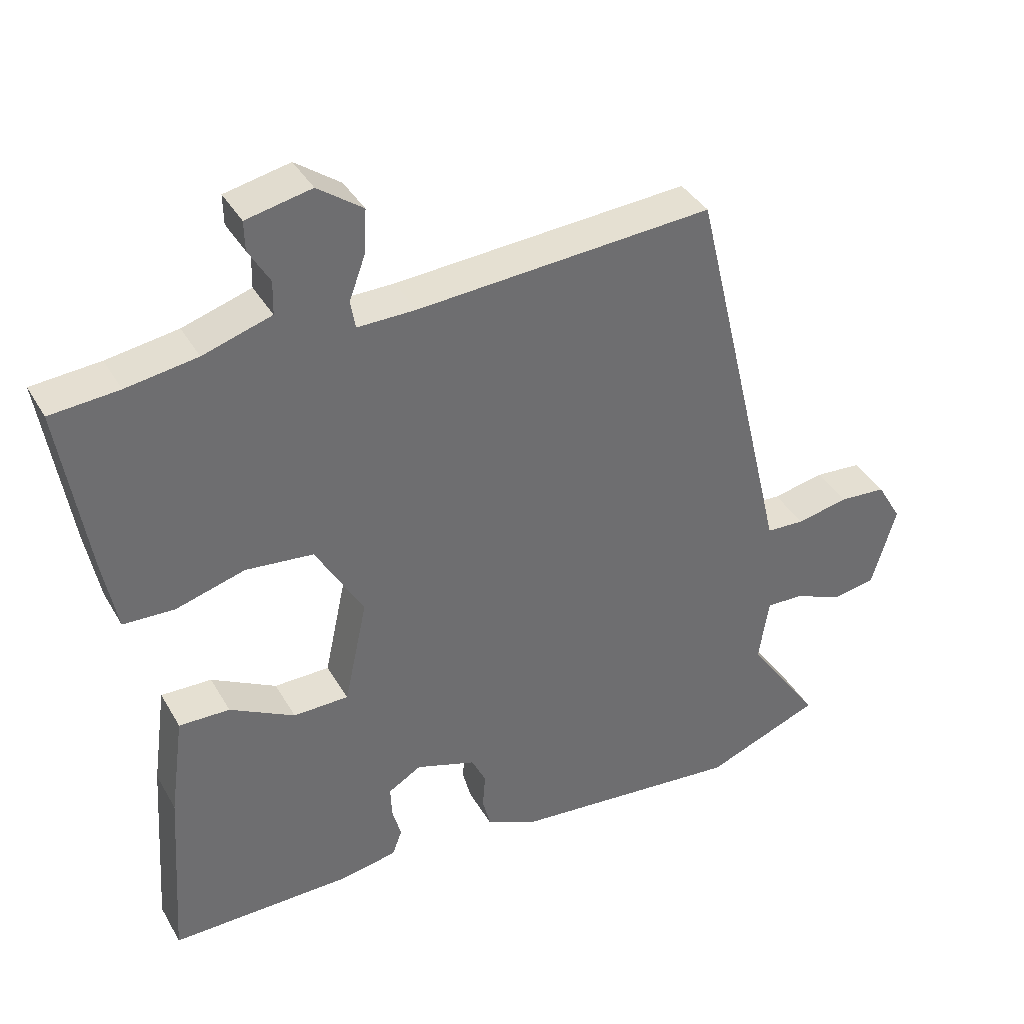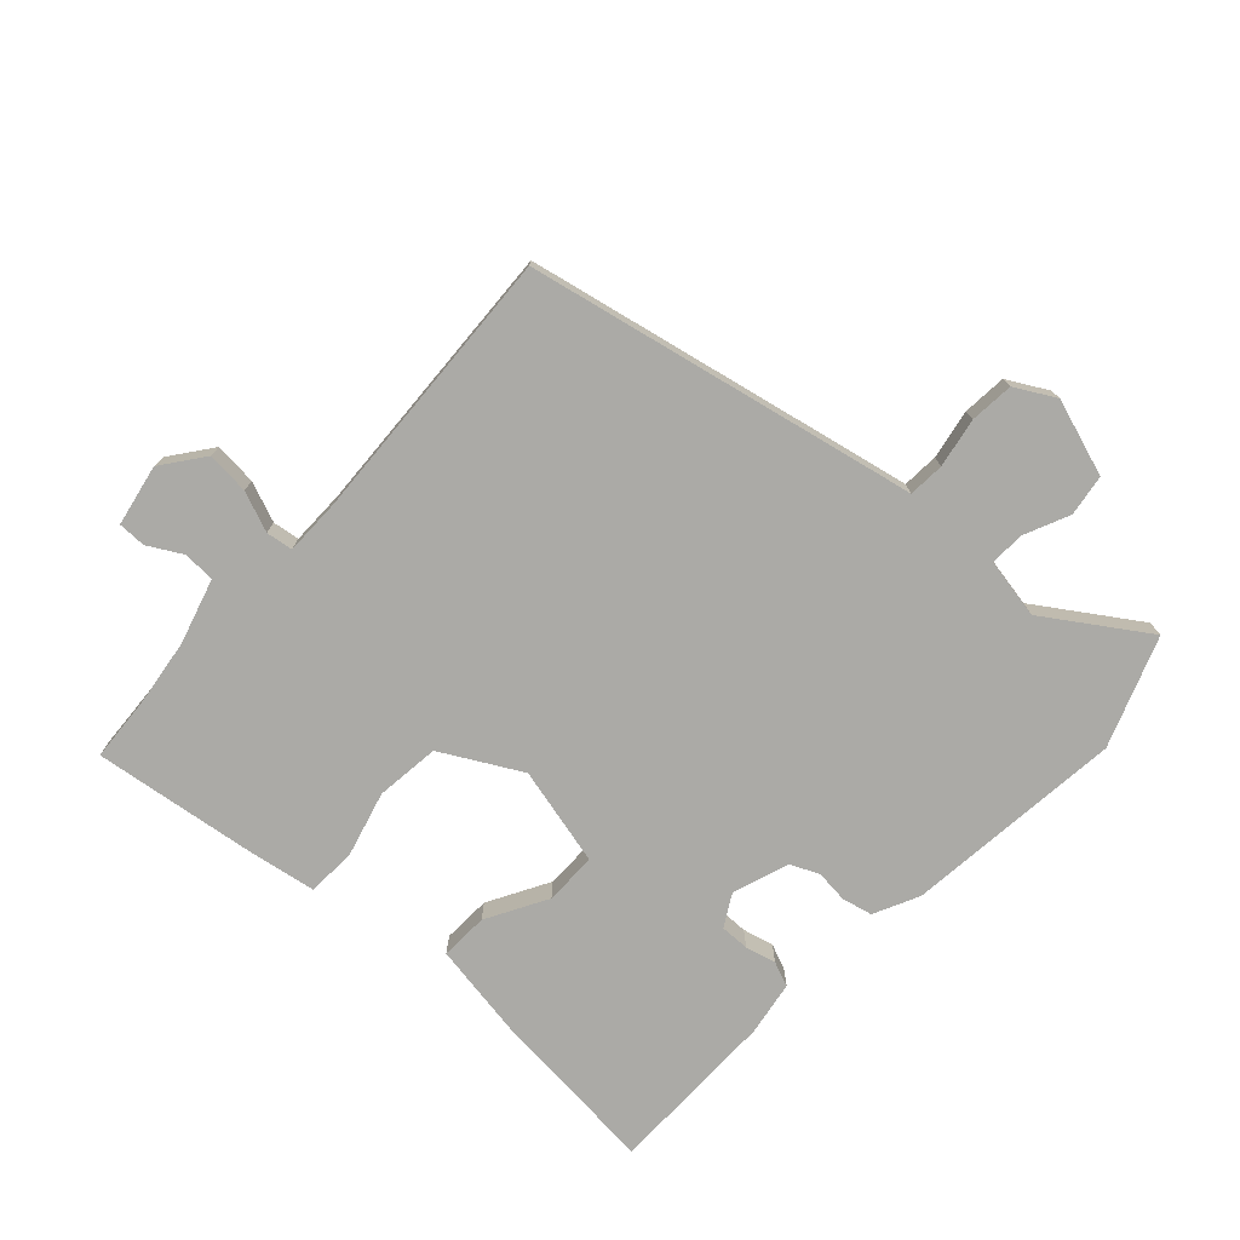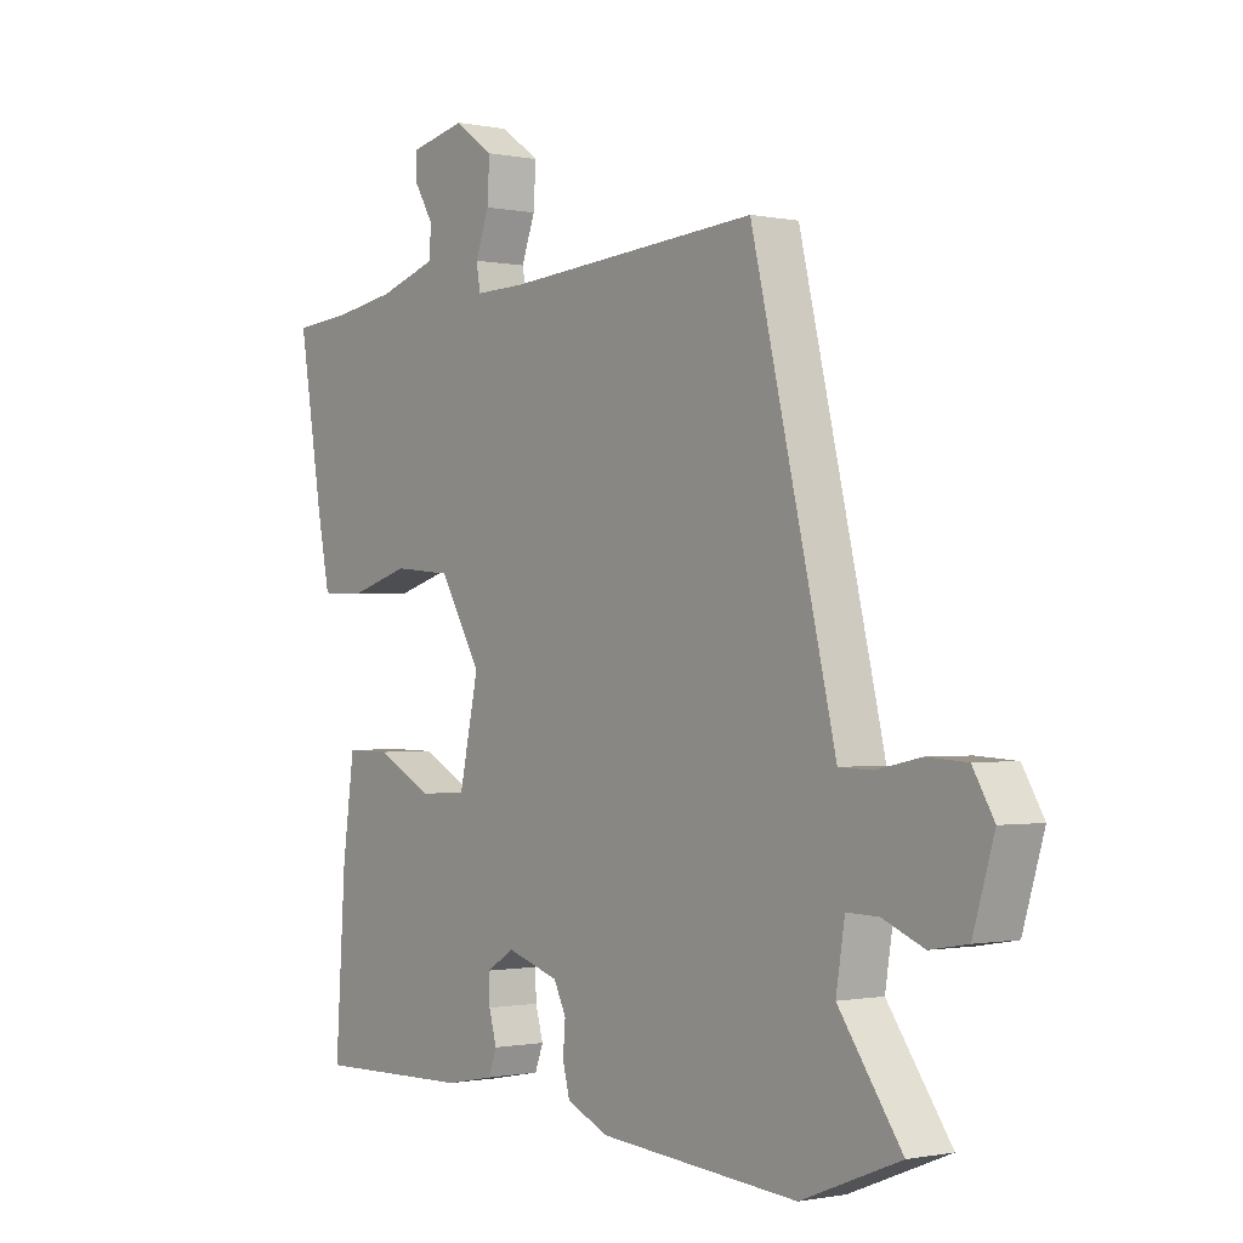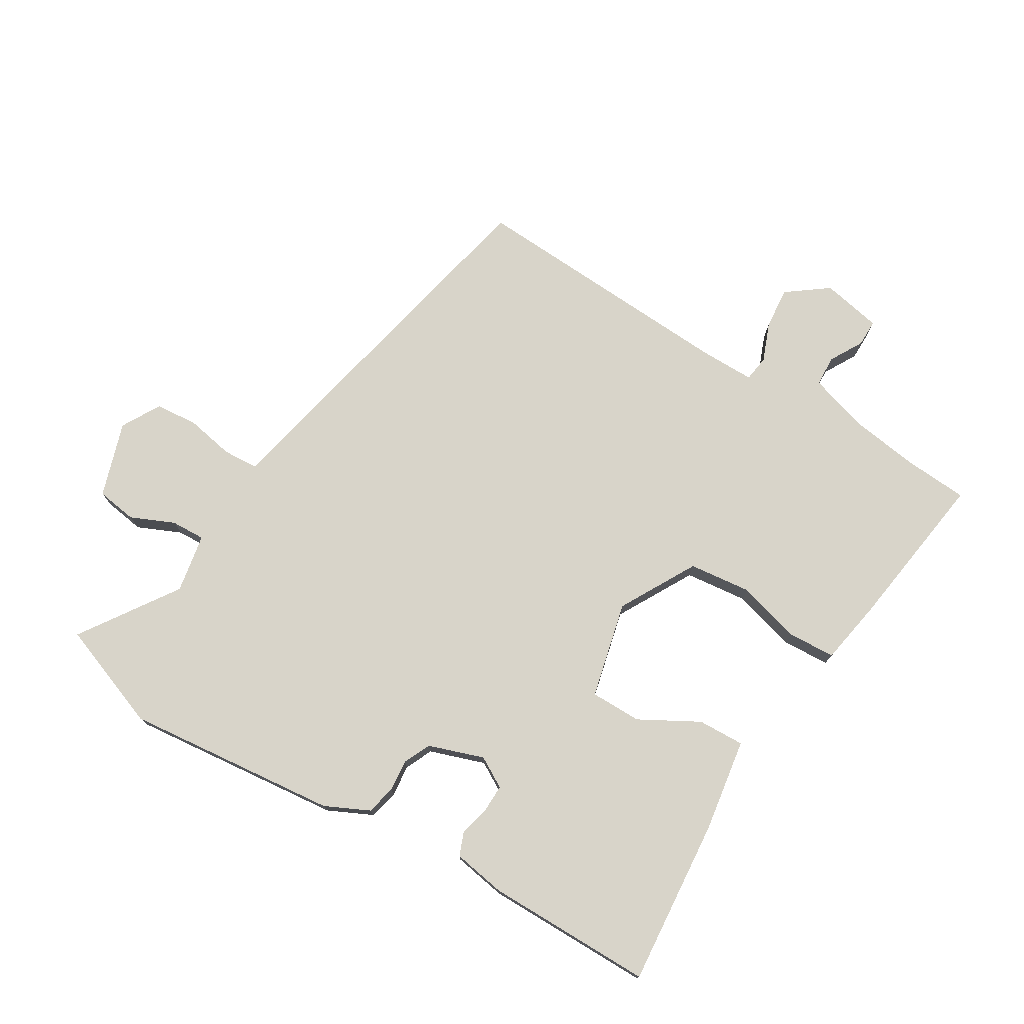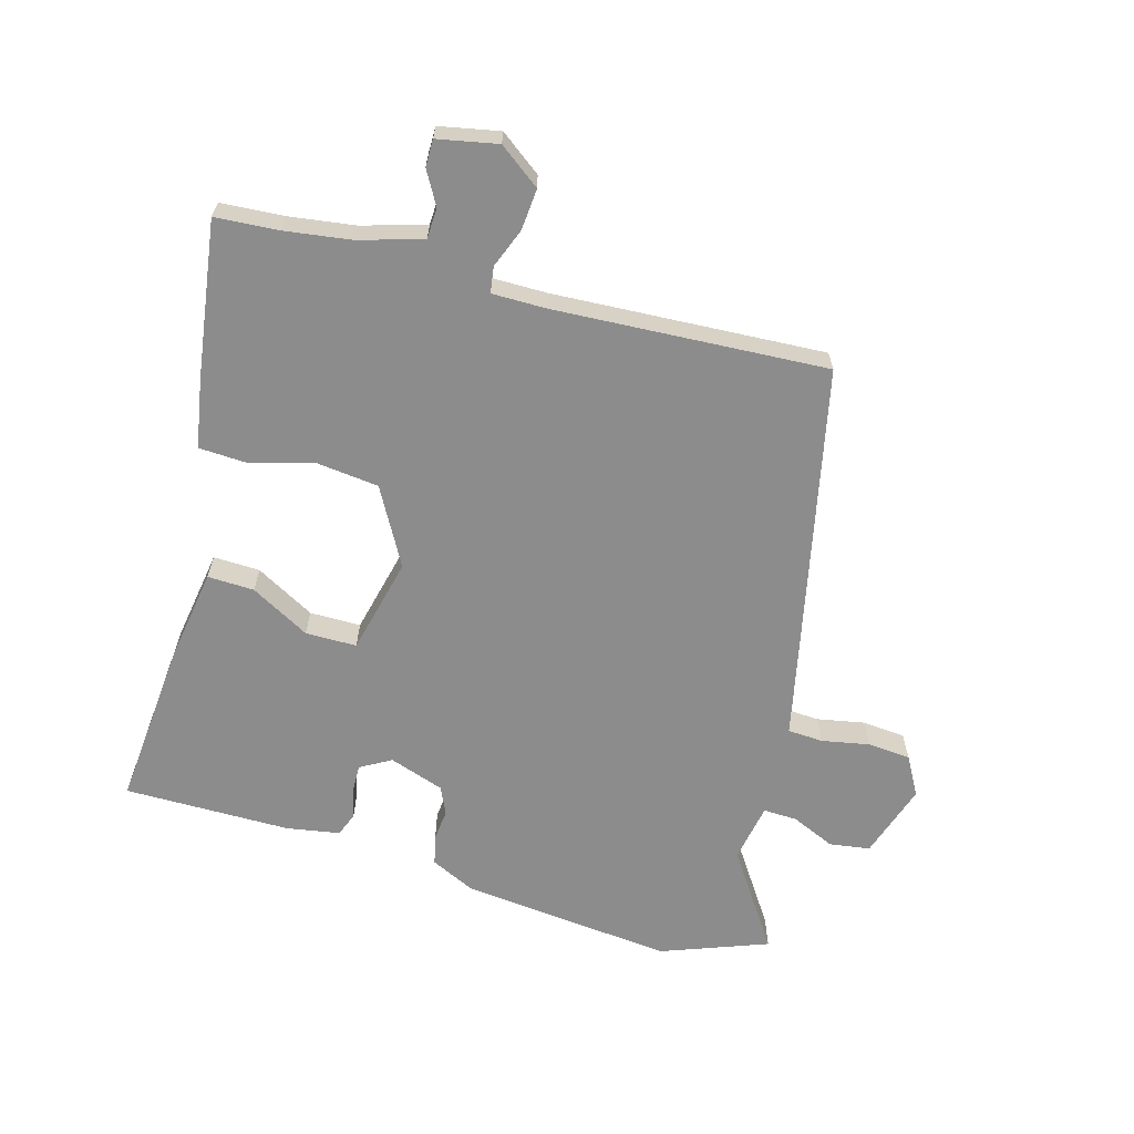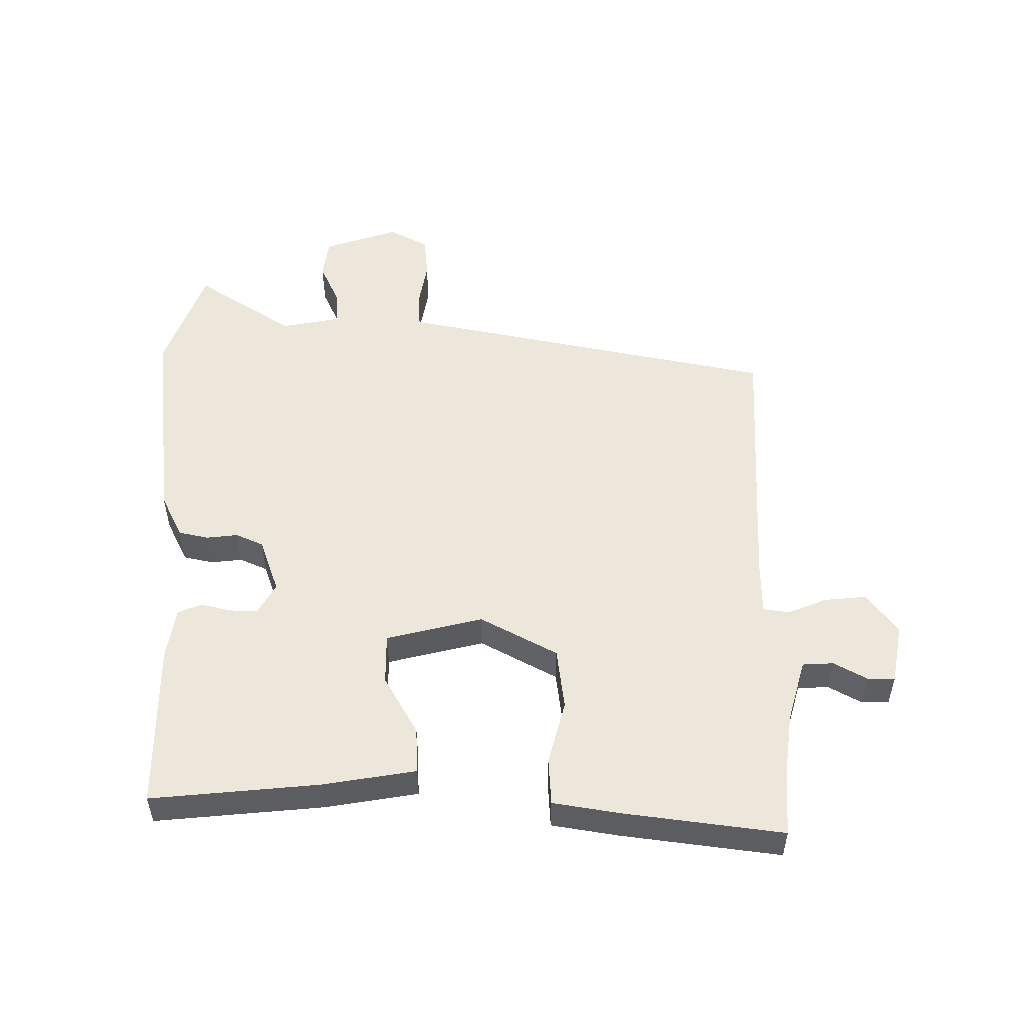
<metadata>
{"format":"obj","ext":"obj","renderer":"f3d","projection":"perspective","resolution":1024,"background":"white","views":[{"elev":37.8,"azim":-26.8,"up":"+Z"},{"elev":-75.8,"azim":45.8,"up":"+Y"},{"elev":-0.8,"azim":52.5,"up":"+Z"},{"elev":75.6,"azim":-150.1,"up":"+Y"},{"elev":-64.2,"azim":-17.0,"up":"+Y"},{"elev":52.2,"azim":-91.6,"up":"+Y"}]}
</metadata>
<code>
v -0.587 0.07 0.492
v -0.487 0.07 0.501
v -0.383 0.07 0.518
v -0.283 0.07 0.55
v -0.282 0.07 0.599
v -0.313 0.07 0.651
v -0.314 0.07 0.694
v -0.219 0.07 0.715
v -0.153 0.07 0.668
v -0.157 0.07 0.602
v -0.18 0.07 0.539
v -0.173 0.07 0.498
v -0.087 0.07 0.5
v 0.344 0.07 0.533
v 0.473 0.07 -0.01
v 0.486 0.07 -0.066
v 0.542 0.07 -0.068
v 0.618 0.07 -0.052
v 0.686 0.07 -0.056
v 0.722 0.07 -0.117
v 0.686 0.07 -0.237
v 0.622 0.07 -0.248
v 0.552 0.07 -0.219
v 0.498 0.07 -0.218
v 0.483 0.07 -0.312
v 0.59 0.07 -0.464
v 0.422 0.07 -0.531
v 0.083 0.07 -0.503
v 0.012 0.07 -0.471
v 0 0.07 -0.424
v 0.004 0.07 -0.374
v -0.017 0.07 -0.331
v -0.105 0.07 -0.303
v -0.153 0.07 -0.332
v -0.151 0.07 -0.377
v -0.138 0.07 -0.424
v -0.152 0.07 -0.462
v -0.235 0.07 -0.478
v -0.5 0.07 -0.484
v -0.483 0.07 -0.218
v -0.463 0.07 -0.07
v -0.389 0.07 -0.071
v -0.294 0.07 -0.121
v -0.213 0.07 -0.119
v -0.18 0.07 0.035
v -0.25 0.07 0.155
v -0.349 0.07 0.164
v -0.45 0.07 0.134
v -0.525 0.07 0.136
v -0.546 0.07 0.242
v -0.587 0 0.492
v -0.487 0 0.501
v -0.383 0 0.518
v -0.283 0 0.55
v -0.282 0 0.599
v -0.313 0 0.651
v -0.314 0 0.694
v -0.219 0 0.715
v -0.153 0 0.668
v -0.157 0 0.602
v -0.18 0 0.539
v -0.173 0 0.498
v -0.087 0 0.5
v 0.344 0 0.533
v 0.473 0 -0.01
v 0.486 0 -0.066
v 0.542 0 -0.068
v 0.618 0 -0.052
v 0.686 0 -0.056
v 0.722 0 -0.117
v 0.686 0 -0.237
v 0.622 0 -0.248
v 0.552 0 -0.219
v 0.498 0 -0.218
v 0.483 0 -0.312
v 0.59 0 -0.464
v 0.422 0 -0.531
v 0.083 0 -0.503
v 0.012 0 -0.471
v 0 0 -0.424
v 0.004 0 -0.374
v -0.017 0 -0.331
v -0.105 0 -0.303
v -0.153 0 -0.332
v -0.151 0 -0.377
v -0.138 0 -0.424
v -0.152 0 -0.462
v -0.235 0 -0.478
v -0.5 0 -0.484
v -0.483 0 -0.218
v -0.463 0 -0.07
v -0.389 0 -0.071
v -0.294 0 -0.121
v -0.213 0 -0.119
v -0.18 0 0.035
v -0.25 0 0.155
v -0.349 0 0.164
v -0.45 0 0.134
v -0.525 0 0.136
v -0.546 0 0.242
f 47 48 49 50
f 46 47 50 1
f 40 41 42 43
f 40 43 44
f 39 40 44
f 38 39 44
f 35 36 37 38
f 34 35 38 44
f 33 34 44 45
f 28 29 30 31
f 28 31 32
f 25 26 27 28
f 24 25 28 32
f 20 21 22 23
f 20 23 24
f 17 18 19 20
f 16 17 20 24
f 13 14 15 16
f 12 13 16 24
f 8 9 10 11
f 8 11 12
f 5 6 7 8
f 4 5 8 12
f 3 4 12 24
f 46 1 2
f 46 2 3 24
f 24 32 33 45
f 24 45 46
f 100 99 98 97
f 51 100 97 96
f 93 92 91 90
f 94 93 90
f 94 90 89
f 94 89 88
f 88 87 86 85
f 94 88 85 84
f 95 94 84 83
f 81 80 79 78
f 82 81 78
f 78 77 76 75
f 82 78 75 74
f 73 72 71 70
f 74 73 70
f 70 69 68 67
f 74 70 67 66
f 66 65 64 63
f 74 66 63 62
f 61 60 59 58
f 62 61 58
f 58 57 56 55
f 62 58 55 54
f 74 62 54 53
f 52 51 96
f 74 53 52 96
f 95 83 82 74
f 96 95 74
f 1 51 52 2
f 2 52 53 3
f 3 53 54 4
f 4 54 55 5
f 5 55 56 6
f 6 56 57 7
f 7 57 58 8
f 8 58 59 9
f 9 59 60 10
f 10 60 61 11
f 11 61 62 12
f 12 62 63 13
f 13 63 64 14
f 14 64 65 15
f 15 65 66 16
f 16 66 67 17
f 17 67 68 18
f 18 68 69 19
f 19 69 70 20
f 20 70 71 21
f 21 71 72 22
f 22 72 73 23
f 23 73 74 24
f 24 74 75 25
f 25 75 76 26
f 26 76 77 27
f 27 77 78 28
f 28 78 79 29
f 29 79 80 30
f 30 80 81 31
f 31 81 82 32
f 32 82 83 33
f 33 83 84 34
f 34 84 85 35
f 35 85 86 36
f 36 86 87 37
f 37 87 88 38
f 38 88 89 39
f 39 89 90 40
f 40 90 91 41
f 41 91 92 42
f 42 92 93 43
f 43 93 94 44
f 44 94 95 45
f 45 95 96 46
f 46 96 97 47
f 47 97 98 48
f 48 98 99 49
f 49 99 100 50
f 50 100 51 1

</code>
